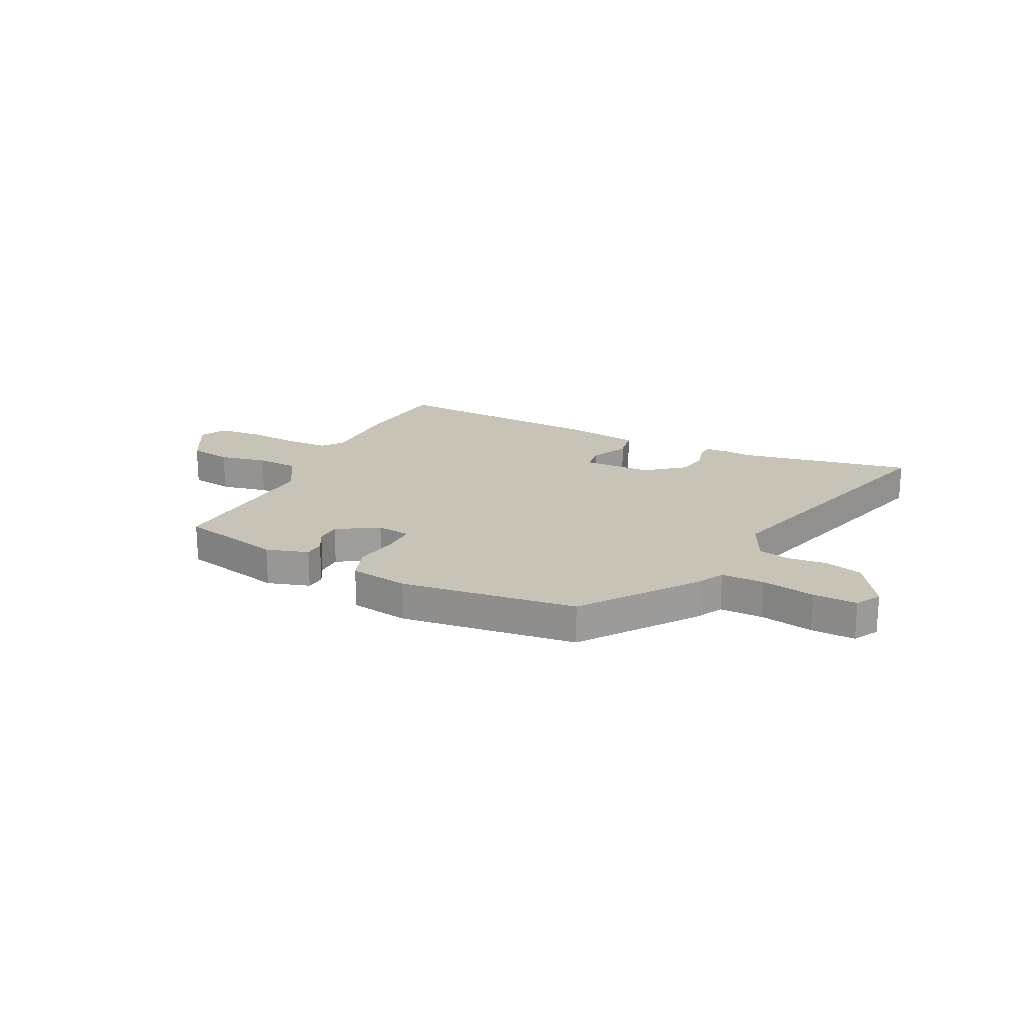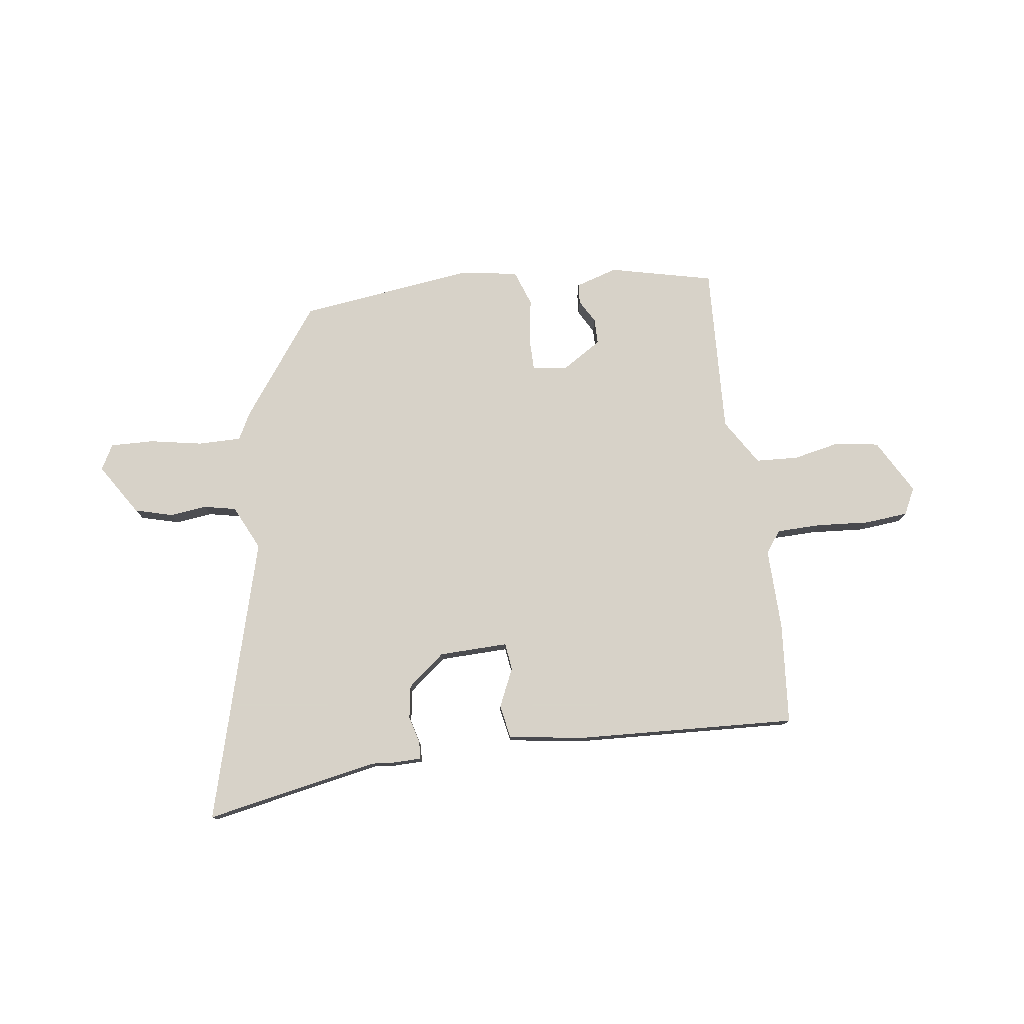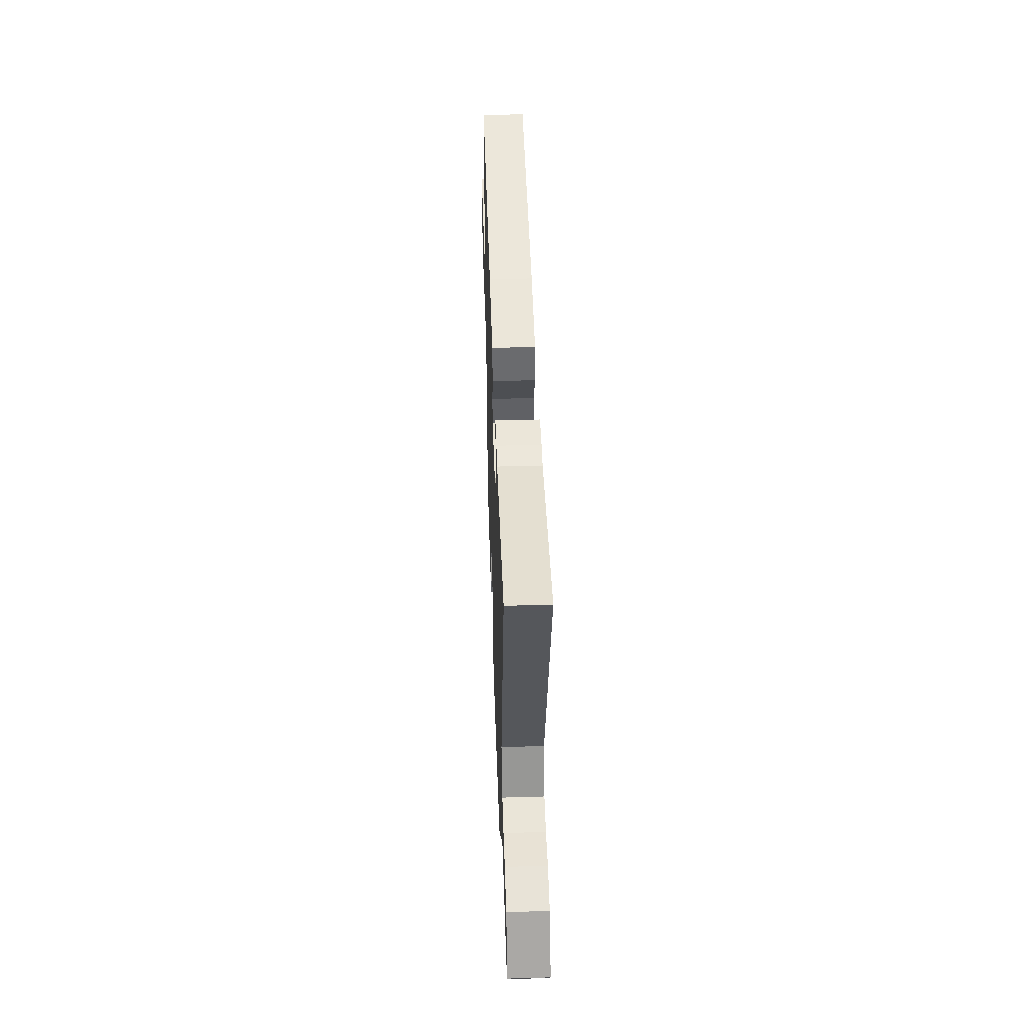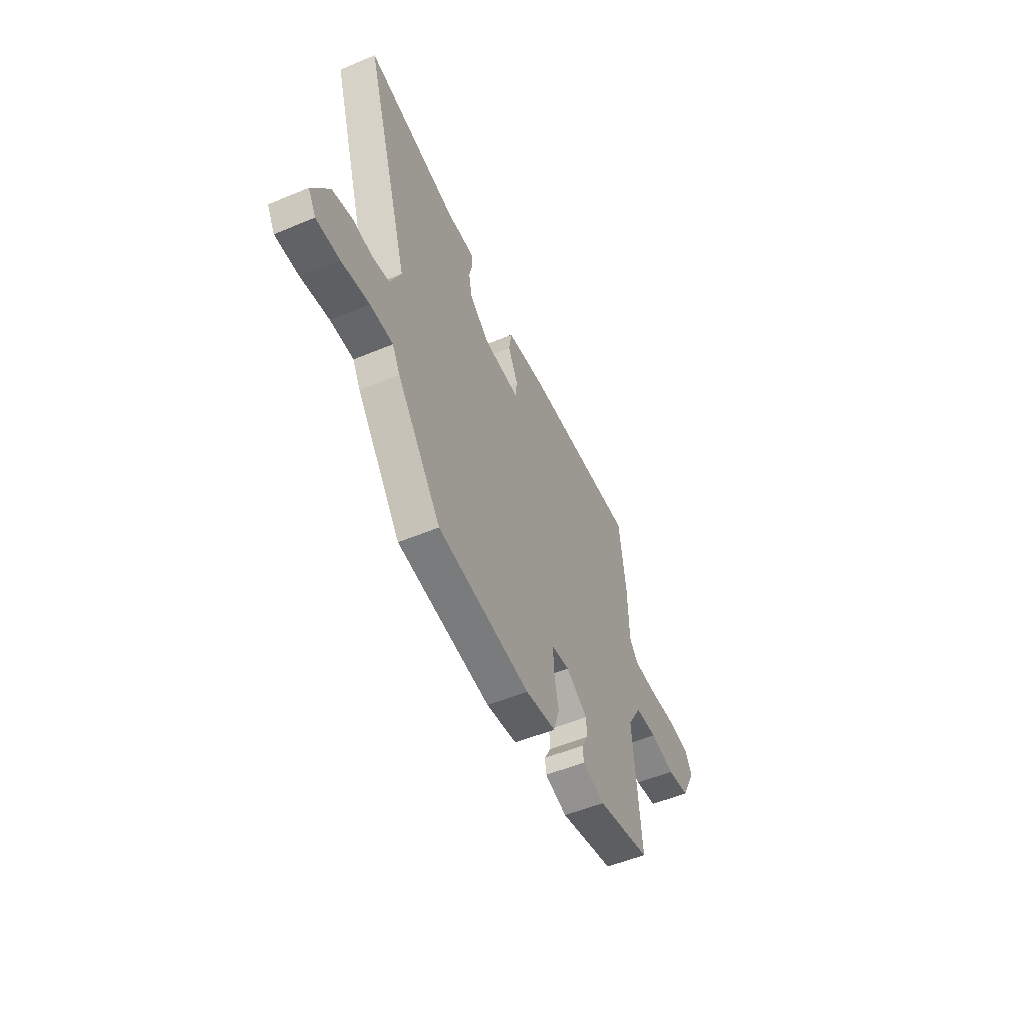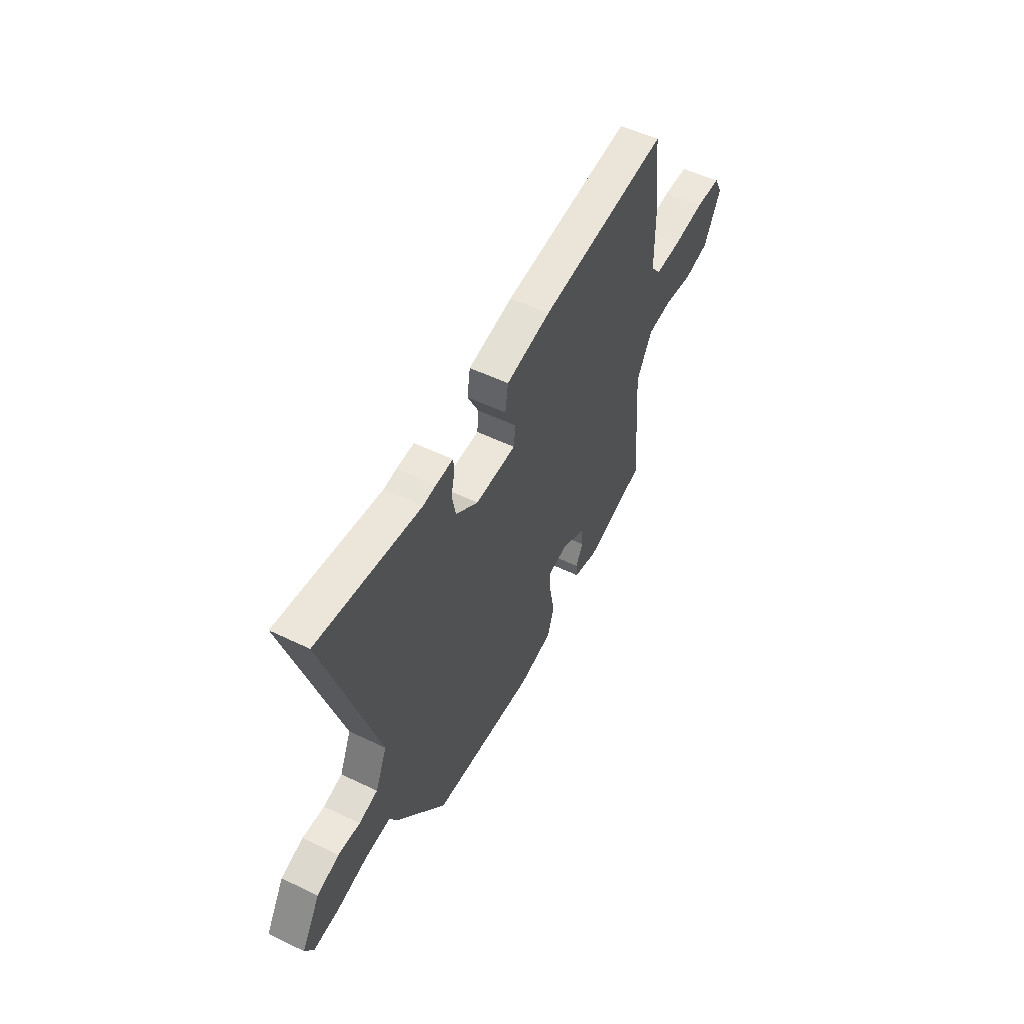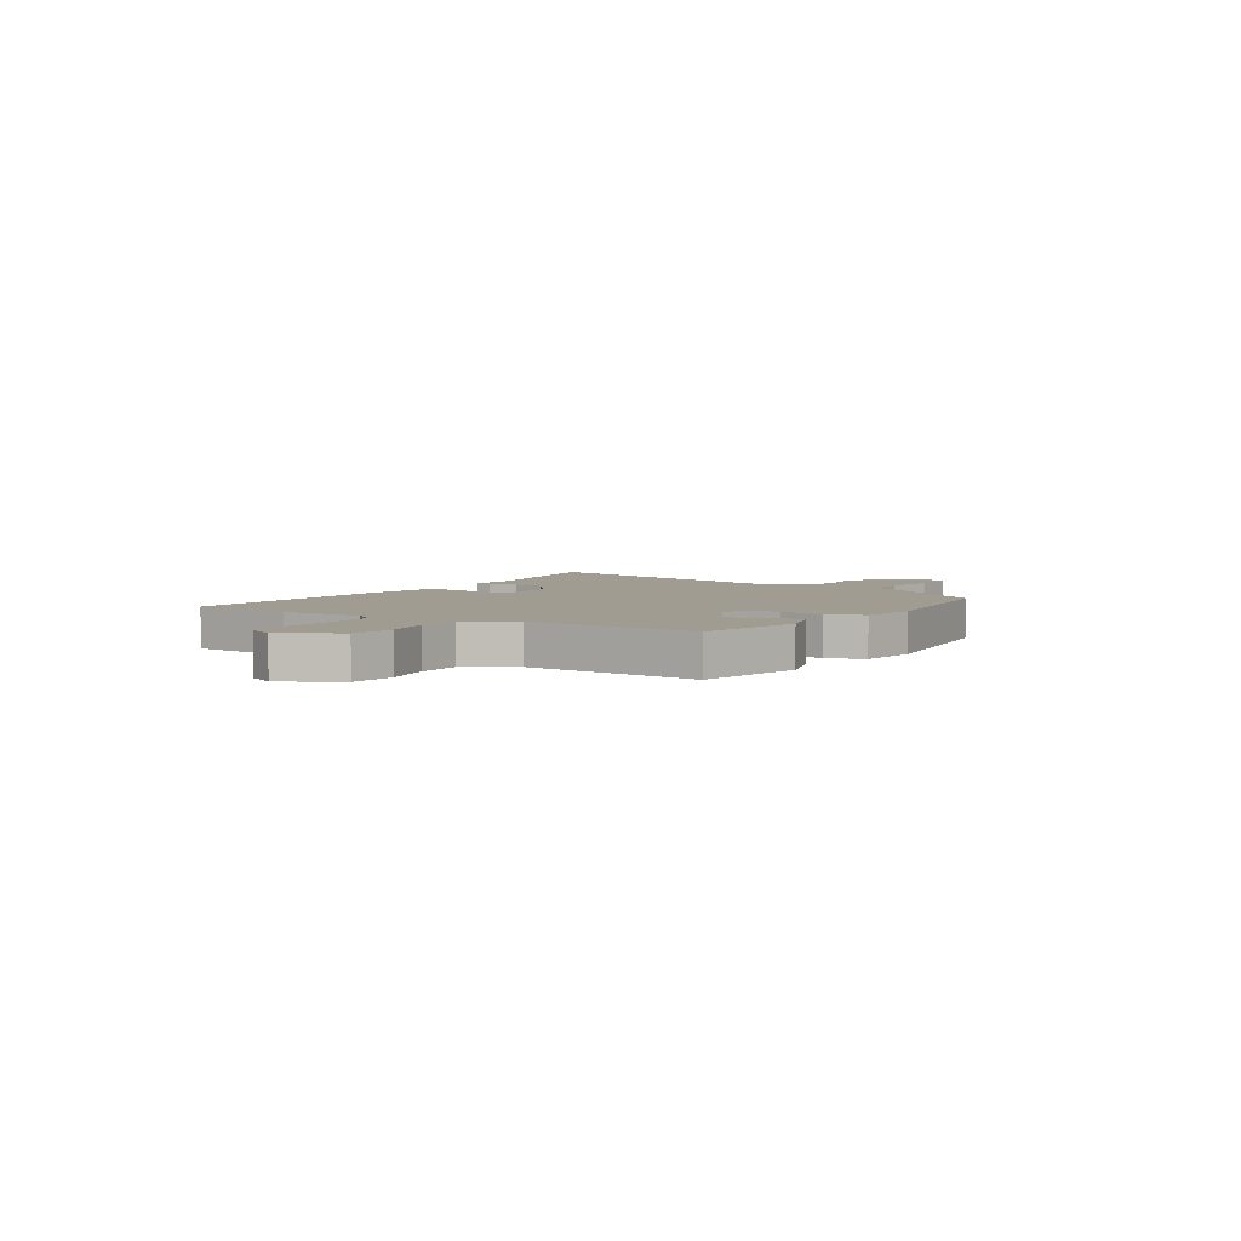
<metadata>
{"format":"obj","ext":"obj","renderer":"f3d","projection":"perspective","resolution":1024,"background":"white","views":[{"elev":19.7,"azim":-155.5,"up":"+Y"},{"elev":77.3,"azim":-9.5,"up":"+Y"},{"elev":45.7,"azim":-91.9,"up":"+Z"},{"elev":-53.6,"azim":-66.0,"up":"+Z"},{"elev":53.4,"azim":-62.7,"up":"+Z"},{"elev":4.5,"azim":120.3,"up":"+Y"}]}
</metadata>
<code>
v 0.513 0.07 -0.429
v 0.316 0.07 -0.482
v 0.235 0.07 -0.46
v 0.231 0.07 -0.422
v 0.255 0.07 -0.376
v 0.253 0.07 -0.327
v 0.174 0.07 -0.281
v 0.109 0.07 -0.292
v 0.111 0.07 -0.356
v 0.127 0.07 -0.439
v 0.105 0.07 -0.508
v -0.006 0.07 -0.529
v -0.341 0.07 -0.497
v -0.501 0.07 -0.292
v -0.529 0.07 -0.242
v -0.611 0.07 -0.245
v -0.711 0.07 -0.267
v -0.794 0.07 -0.272
v -0.822 0.07 -0.225
v -0.762 0.07 -0.124
v -0.69 0.07 -0.102
v -0.619 0.07 -0.108
v -0.558 0.07 -0.093
v -0.52 0.07 -0.006
v -0.687 0.07 0.53
v -0.353 0.07 0.477
v -0.312 0.07 0.482
v -0.256 0.07 0.483
v -0.253 0.07 0.45
v -0.265 0.07 0.397
v -0.253 0.07 0.335
v -0.18 0.07 0.28
v -0.048 0.07 0.281
v -0.043 0.07 0.333
v -0.079 0.07 0.406
v -0.069 0.07 0.47
v 0.075 0.07 0.496
v 0.496 0.07 0.531
v 0.519 0.07 0.337
v 0.521 0.07 0.181
v 0.553 0.07 0.141
v 0.637 0.07 0.142
v 0.739 0.07 0.153
v 0.821 0.07 0.148
v 0.848 0.07 0.098
v 0.793 0.07 -0.008
v 0.711 0.07 -0.024
v 0.62 0.07 -0.008
v 0.539 0.07 -0.015
v 0.487 0.07 -0.105
v 0.513 0 -0.429
v 0.316 0 -0.482
v 0.235 0 -0.46
v 0.231 0 -0.422
v 0.255 0 -0.376
v 0.253 0 -0.327
v 0.174 0 -0.281
v 0.109 0 -0.292
v 0.111 0 -0.356
v 0.127 0 -0.439
v 0.105 0 -0.508
v -0.006 0 -0.529
v -0.341 0 -0.497
v -0.501 0 -0.292
v -0.529 0 -0.242
v -0.611 0 -0.245
v -0.711 0 -0.267
v -0.794 0 -0.272
v -0.822 0 -0.225
v -0.762 0 -0.124
v -0.69 0 -0.102
v -0.619 0 -0.108
v -0.558 0 -0.093
v -0.52 0 -0.006
v -0.687 0 0.53
v -0.353 0 0.477
v -0.312 0 0.482
v -0.256 0 0.483
v -0.253 0 0.45
v -0.265 0 0.397
v -0.253 0 0.335
v -0.18 0 0.28
v -0.048 0 0.281
v -0.043 0 0.333
v -0.079 0 0.406
v -0.069 0 0.47
v 0.075 0 0.496
v 0.496 0 0.531
v 0.519 0 0.337
v 0.521 0 0.181
v 0.553 0 0.141
v 0.637 0 0.142
v 0.739 0 0.153
v 0.821 0 0.148
v 0.848 0 0.098
v 0.793 0 -0.008
v 0.711 0 -0.024
v 0.62 0 -0.008
v 0.539 0 -0.015
v 0.487 0 -0.105
f 46 47 48
f 45 46 48
f 44 45 48
f 43 44 48
f 42 43 48
f 41 42 48 49
f 40 41 49 50
f 39 40 50
f 38 39 50
f 37 38 50
f 36 37 50
f 35 36 50
f 34 35 50
f 28 29 30
f 27 28 30
f 26 27 30
f 26 30 31
f 25 26 31
f 24 25 31
f 23 24 31 32
f 20 21 22
f 19 20 22
f 18 19 22
f 17 18 22
f 16 17 22
f 15 16 22 23
f 23 32 33
f 15 23 33
f 14 15 33
f 13 14 33
f 12 13 33
f 11 12 33
f 10 11 33
f 9 10 33
f 3 4 5
f 2 3 5
f 1 2 5
f 50 1 5
f 50 5 6
f 34 50 6 7
f 8 9 33 34
f 7 8 34
f 98 97 96
f 98 96 95
f 98 95 94
f 98 94 93
f 98 93 92
f 99 98 92 91
f 100 99 91 90
f 100 90 89
f 100 89 88
f 100 88 87
f 100 87 86
f 100 86 85
f 100 85 84
f 80 79 78
f 80 78 77
f 80 77 76
f 81 80 76
f 81 76 75
f 81 75 74
f 82 81 74 73
f 72 71 70
f 72 70 69
f 72 69 68
f 72 68 67
f 72 67 66
f 73 72 66 65
f 83 82 73
f 83 73 65
f 83 65 64
f 83 64 63
f 83 63 62
f 83 62 61
f 83 61 60
f 83 60 59
f 55 54 53
f 55 53 52
f 55 52 51
f 55 51 100
f 56 55 100
f 57 56 100 84
f 84 83 59 58
f 84 58 57
f 1 51 52 2
f 2 52 53 3
f 3 53 54 4
f 4 54 55 5
f 5 55 56 6
f 6 56 57 7
f 7 57 58 8
f 8 58 59 9
f 9 59 60 10
f 10 60 61 11
f 11 61 62 12
f 12 62 63 13
f 13 63 64 14
f 14 64 65 15
f 15 65 66 16
f 16 66 67 17
f 17 67 68 18
f 18 68 69 19
f 19 69 70 20
f 20 70 71 21
f 21 71 72 22
f 22 72 73 23
f 23 73 74 24
f 24 74 75 25
f 25 75 76 26
f 26 76 77 27
f 27 77 78 28
f 28 78 79 29
f 29 79 80 30
f 30 80 81 31
f 31 81 82 32
f 32 82 83 33
f 33 83 84 34
f 34 84 85 35
f 35 85 86 36
f 36 86 87 37
f 37 87 88 38
f 38 88 89 39
f 39 89 90 40
f 40 90 91 41
f 41 91 92 42
f 42 92 93 43
f 43 93 94 44
f 44 94 95 45
f 45 95 96 46
f 46 96 97 47
f 47 97 98 48
f 48 98 99 49
f 49 99 100 50
f 50 100 51 1

</code>
